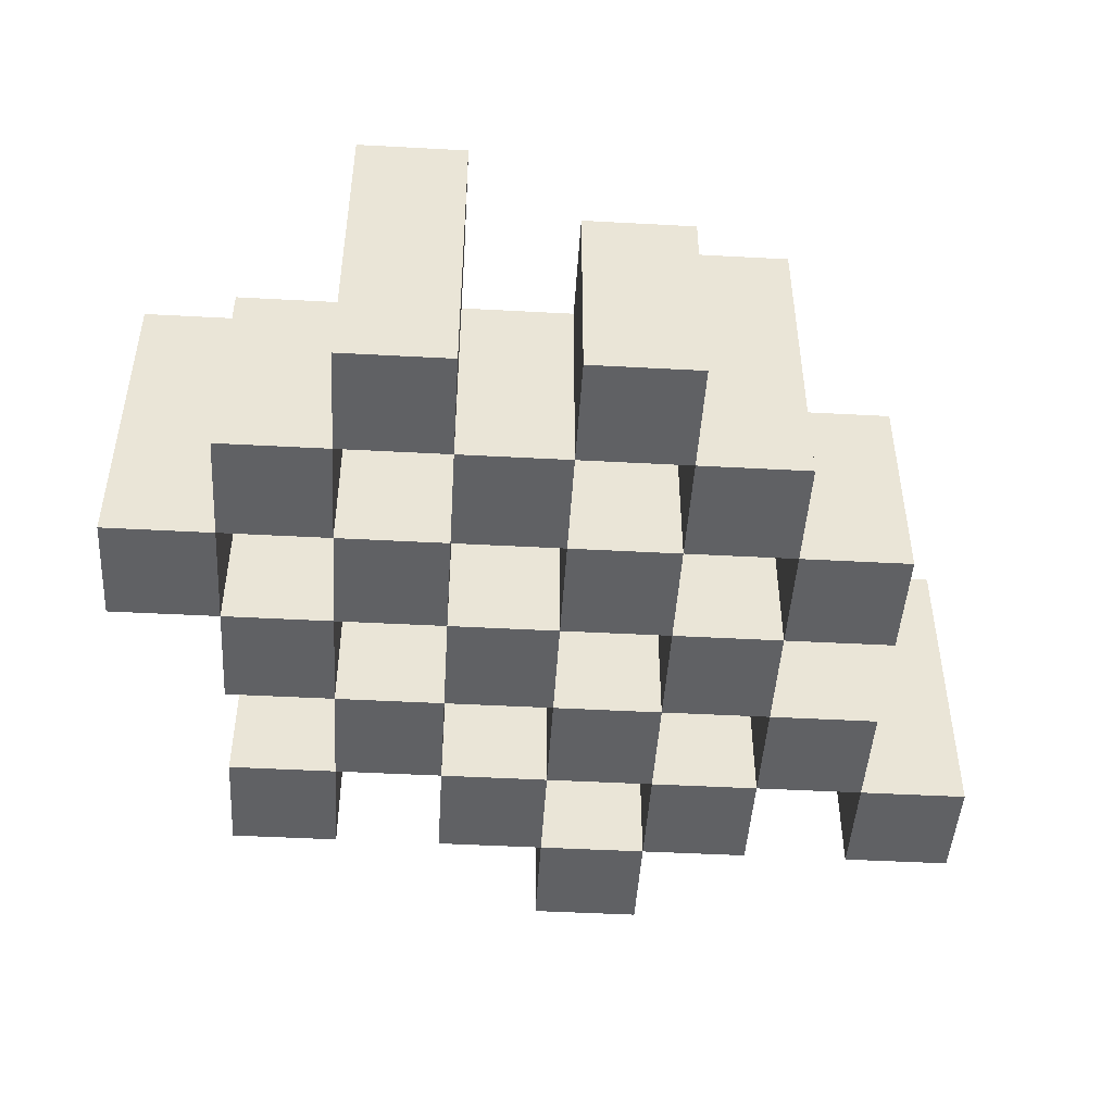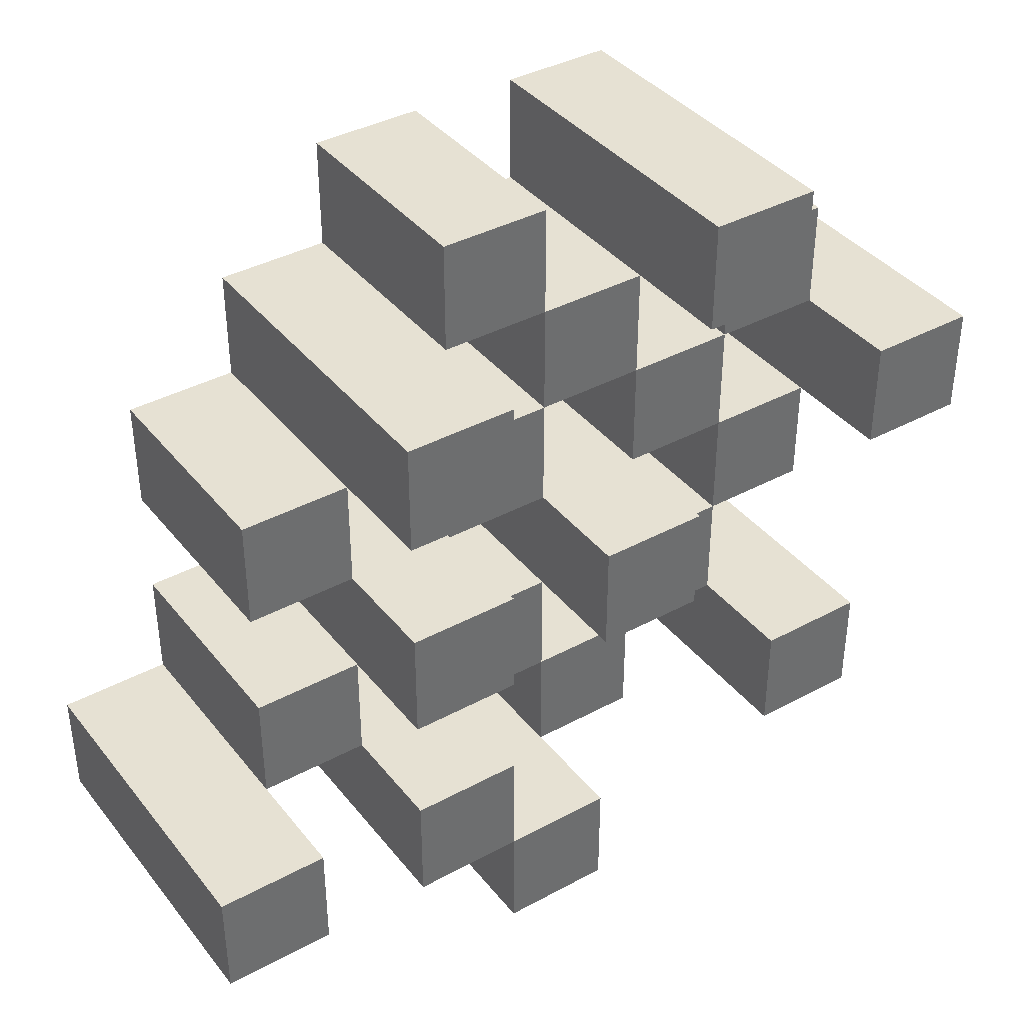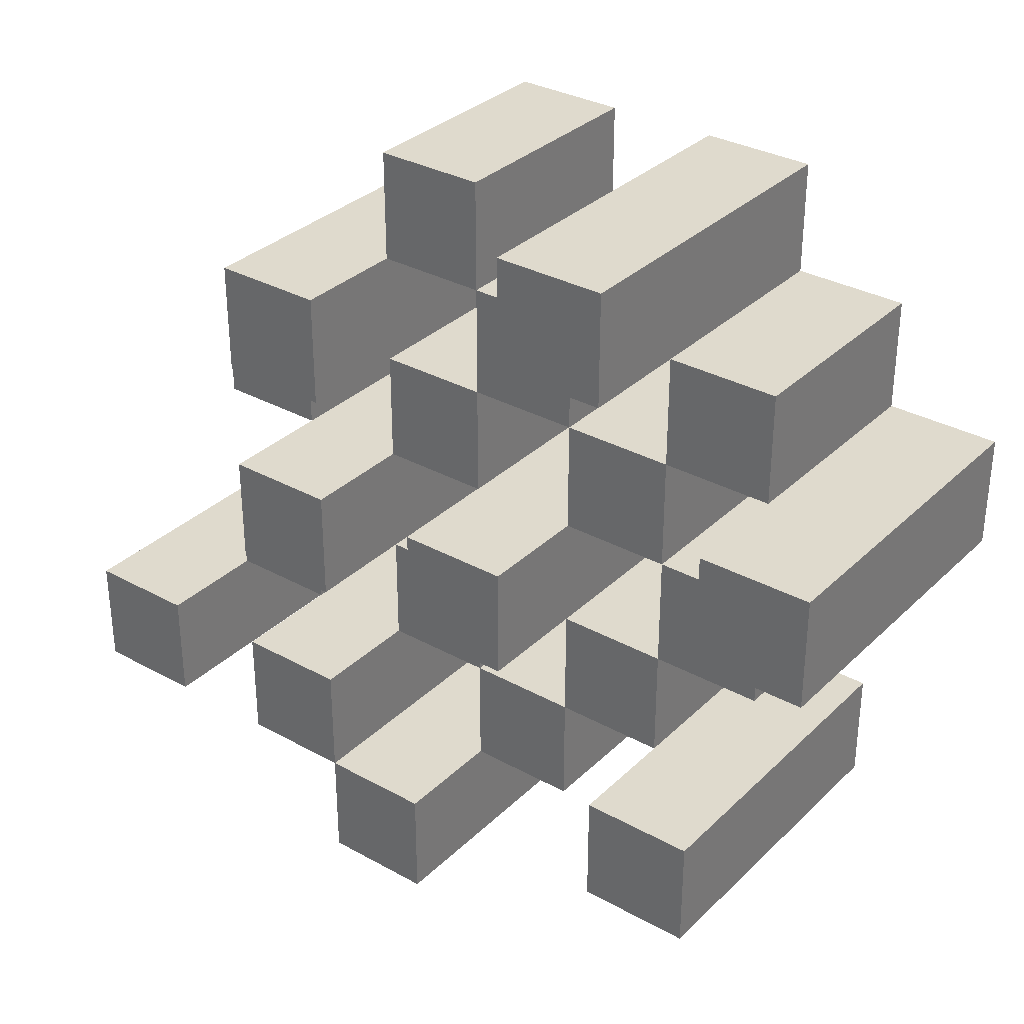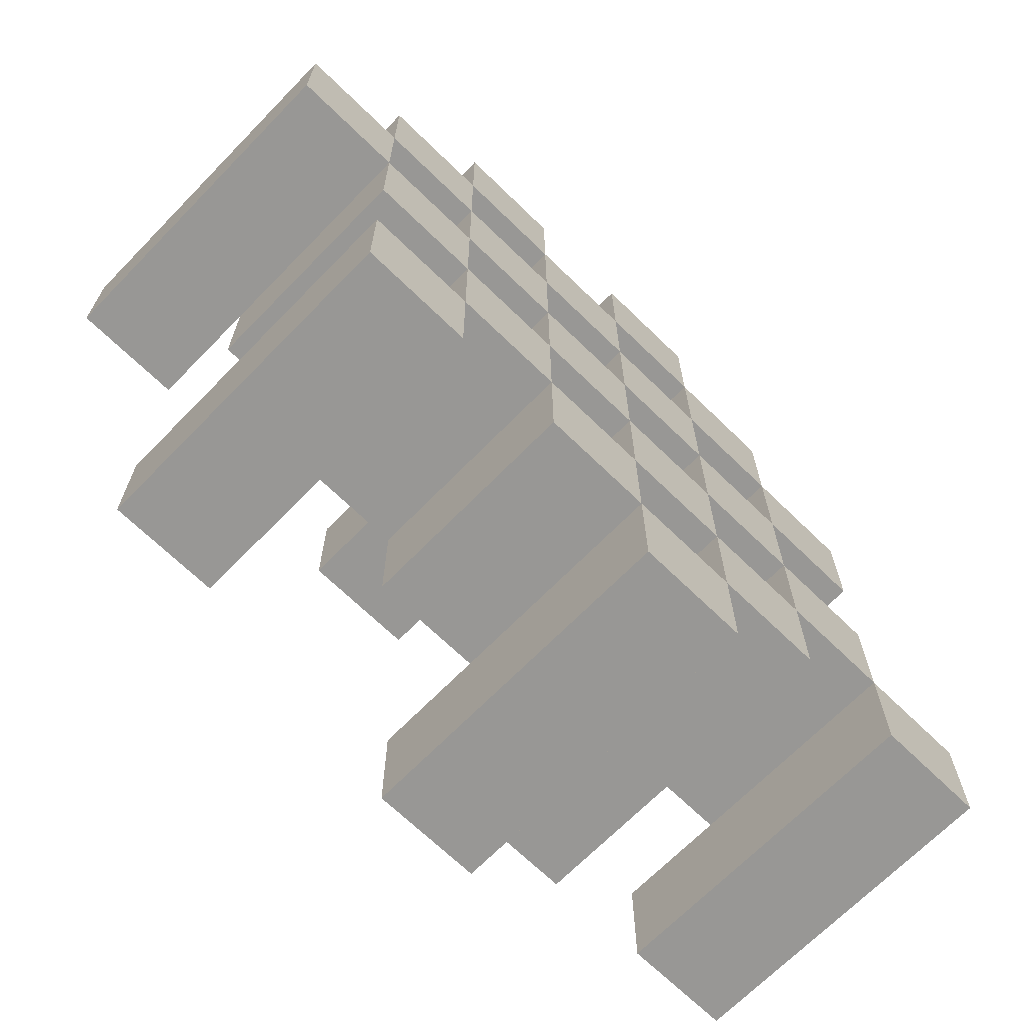
<metadata>
{"format":"obj","ext":"obj","renderer":"f3d","projection":"perspective","resolution":1024,"background":"white","views":[{"elev":-46.9,"azim":-3.5,"up":"+Y"},{"elev":38.8,"azim":145.8,"up":"+Z"},{"elev":32.6,"azim":-142.5,"up":"+Z"},{"elev":-68.2,"azim":-44.3,"up":"+Z"}]}
</metadata>
<code>
o
v -10.8 0.9 14.5
v -10.8 0.9 14.4
v -10.8 1.2 14.5
v -10.8 1.2 14.4
v -10.7 0.9 14.6
v -10.7 0.9 14.5
v -10.7 0.9 14.4
v -10.7 0.9 14.3
v -10.7 0.9 14.2
v -10.7 0.9 14.1
v -10.7 1.1 14.6
v -10.7 1.1 14.5
v -10.7 1.1 14.4
v -10.7 1.1 14.3
v -10.7 1.2 14.2
v -10.7 1.2 14.1
v -10.6 0.9 14.7
v -10.6 0.9 14.6
v -10.6 0.9 14.5
v -10.6 0.9 14.4
v -10.6 0.9 14.3
v -10.6 0.9 14.2
v -10.6 1.1 14.6
v -10.6 1.1 14.5
v -10.6 1.1 14.4
v -10.6 1.1 14.3
v -10.6 1.1 14.2
v -10.6 1.2 14.7
v -10.6 1.2 14.6
v -10.5 0.9 14.6
v -10.5 0.9 14.5
v -10.5 0.9 14.4
v -10.5 0.9 14.3
v -10.5 0.9 14.2
v -10.5 0.9 14.1
v -10.5 1.1 14.6
v -10.5 1.1 14.5
v -10.5 1.1 14.4
v -10.5 1.1 14.3
v -10.5 1.1 14.2
v -10.5 1.1 14.1
v -10.5 1.2 14.4
v -10.5 1.2 14.3
v -10.4 0.9 14.7
v -10.4 0.9 14.6
v -10.4 0.9 14.5
v -10.4 0.9 14.4
v -10.4 0.9 14.3
v -10.4 0.9 14.2
v -10.4 0.9 14.1
v -10.4 0.9 14
v -10.4 1.1 14.7
v -10.4 1.1 14.6
v -10.4 1.1 14.5
v -10.4 1.1 14.4
v -10.4 1.1 14.3
v -10.4 1.1 14.2
v -10.4 1.1 14.1
v -10.4 1.2 14.1
v -10.4 1.2 14
v -10.3 0.9 14.6
v -10.3 0.9 14.5
v -10.3 0.9 14.4
v -10.3 0.9 14.3
v -10.3 0.9 14.2
v -10.3 0.9 14.1
v -10.3 1.1 14.6
v -10.3 1.1 14.5
v -10.3 1.1 14.4
v -10.3 1.1 14.3
v -10.3 1.1 14.2
v -10.3 1.2 14.6
v -10.3 1.2 14.5
v -10.3 1.2 14.4
v -10.3 1.2 14.3
v -10.3 1.2 14.2
v -10.3 1.2 14.1
v -10.2 0.9 14.5
v -10.2 0.9 14.4
v -10.2 0.9 14.3
v -10.2 0.9 14.2
v -10.2 1.1 14.5
v -10.2 1.1 14.4
v -10.2 1.1 14.3
v -10.2 1.1 14.2
v -10.1 0.9 14.2
v -10.1 0.9 14.1
v -10.1 1.1 14.2
v -10.1 1.2 14.2
v -10.1 1.2 14.1
v -10.7 0.9 14.5
v -10.7 0.9 14.4
v -10.7 1.1 14.5
v -10.7 1.1 14.4
v -10.7 1.2 14.5
v -10.7 1.2 14.4
v -10.6 0.9 14.6
v -10.6 0.9 14.5
v -10.6 0.9 14.4
v -10.6 0.9 14.3
v -10.6 0.9 14.2
v -10.6 0.9 14.1
v -10.6 1.1 14.6
v -10.6 1.1 14.5
v -10.6 1.1 14.4
v -10.6 1.1 14.3
v -10.6 1.1 14.2
v -10.6 1.2 14.2
v -10.6 1.2 14.1
v -10.5 0.9 14.7
v -10.5 0.9 14.6
v -10.5 0.9 14.5
v -10.5 0.9 14.4
v -10.5 0.9 14.3
v -10.5 0.9 14.2
v -10.5 1.1 14.6
v -10.5 1.1 14.5
v -10.5 1.1 14.4
v -10.5 1.1 14.3
v -10.5 1.1 14.2
v -10.5 1.2 14.7
v -10.5 1.2 14.6
v -10.4 0.9 14.6
v -10.4 0.9 14.5
v -10.4 0.9 14.4
v -10.4 0.9 14.3
v -10.4 0.9 14.2
v -10.4 0.9 14.1
v -10.4 1.1 14.6
v -10.4 1.1 14.5
v -10.4 1.1 14.4
v -10.4 1.1 14.3
v -10.4 1.1 14.2
v -10.4 1.1 14.1
v -10.4 1.2 14.4
v -10.4 1.2 14.3
v -10.3 0.9 14.7
v -10.3 0.9 14.6
v -10.3 0.9 14.5
v -10.3 0.9 14.4
v -10.3 0.9 14.3
v -10.3 0.9 14.2
v -10.3 0.9 14.1
v -10.3 0.9 14
v -10.3 1.1 14.7
v -10.3 1.1 14.6
v -10.3 1.1 14.5
v -10.3 1.1 14.4
v -10.3 1.1 14.3
v -10.3 1.1 14.2
v -10.3 1.2 14.1
v -10.3 1.2 14
v -10.2 0.9 14.6
v -10.2 0.9 14.5
v -10.2 0.9 14.4
v -10.2 0.9 14.3
v -10.2 0.9 14.2
v -10.2 0.9 14.1
v -10.2 1.1 14.5
v -10.2 1.1 14.4
v -10.2 1.1 14.3
v -10.2 1.1 14.2
v -10.2 1.2 14.6
v -10.2 1.2 14.5
v -10.2 1.2 14.4
v -10.2 1.2 14.3
v -10.2 1.2 14.2
v -10.2 1.2 14.1
v -10.1 0.9 14.5
v -10.1 0.9 14.4
v -10.1 0.9 14.3
v -10.1 0.9 14.2
v -10.1 1.1 14.5
v -10.1 1.1 14.4
v -10.1 1.1 14.3
v -10.1 1.1 14.2
v -10 0.9 14.2
v -10 0.9 14.1
v -10 1.2 14.2
v -10 1.2 14.1
v -10.6 0.9 14.7
v -10.6 1.2 14.7
v -10.5 0.9 14.7
v -10.5 1.2 14.7
v -10.4 0.9 14.7
v -10.4 1.1 14.7
v -10.3 0.9 14.7
v -10.3 1.1 14.7
v -10.7 0.9 14.6
v -10.7 1.1 14.6
v -10.6 0.9 14.6
v -10.6 1.1 14.6
v -10.5 0.9 14.6
v -10.5 1.1 14.6
v -10.4 0.9 14.6
v -10.4 1.1 14.6
v -10.3 0.9 14.6
v -10.3 1.1 14.6
v -10.3 1.2 14.6
v -10.2 0.9 14.6
v -10.2 1.2 14.6
v -10.8 0.9 14.5
v -10.8 1.2 14.5
v -10.7 0.9 14.5
v -10.7 1.1 14.5
v -10.7 1.2 14.5
v -10.6 0.9 14.5
v -10.6 1.1 14.5
v -10.5 0.9 14.5
v -10.5 1.1 14.5
v -10.4 0.9 14.5
v -10.4 1.1 14.5
v -10.3 0.9 14.5
v -10.3 1.1 14.5
v -10.2 0.9 14.5
v -10.2 1.1 14.5
v -10.1 0.9 14.5
v -10.1 1.1 14.5
v -10.7 0.9 14.4
v -10.7 1.1 14.4
v -10.6 0.9 14.4
v -10.6 1.1 14.4
v -10.5 0.9 14.4
v -10.5 1.1 14.4
v -10.5 1.2 14.4
v -10.4 0.9 14.4
v -10.4 1.1 14.4
v -10.4 1.2 14.4
v -10.3 0.9 14.4
v -10.3 1.1 14.4
v -10.3 1.2 14.4
v -10.2 0.9 14.4
v -10.2 1.1 14.4
v -10.2 1.2 14.4
v -10.6 0.9 14.3
v -10.6 1.1 14.3
v -10.5 0.9 14.3
v -10.5 1.1 14.3
v -10.4 0.9 14.3
v -10.4 1.1 14.3
v -10.3 0.9 14.3
v -10.3 1.1 14.3
v -10.2 0.9 14.3
v -10.2 1.1 14.3
v -10.1 0.9 14.3
v -10.1 1.1 14.3
v -10.7 0.9 14.2
v -10.7 1.2 14.2
v -10.6 0.9 14.2
v -10.6 1.1 14.2
v -10.6 1.2 14.2
v -10.5 0.9 14.2
v -10.5 1.1 14.2
v -10.4 0.9 14.2
v -10.4 1.1 14.2
v -10.3 0.9 14.2
v -10.3 1.1 14.2
v -10.3 1.2 14.2
v -10.2 0.9 14.2
v -10.2 1.1 14.2
v -10.2 1.2 14.2
v -10.1 0.9 14.2
v -10.1 1.1 14.2
v -10.1 1.2 14.2
v -10 0.9 14.2
v -10 1.2 14.2
v -10.4 0.9 14.1
v -10.4 1.1 14.1
v -10.4 1.2 14.1
v -10.3 0.9 14.1
v -10.3 1.2 14.1
v -10.6 0.9 14.6
v -10.6 1.1 14.6
v -10.6 1.2 14.6
v -10.5 0.9 14.6
v -10.5 1.1 14.6
v -10.5 1.2 14.6
v -10.4 0.9 14.6
v -10.4 1.1 14.6
v -10.3 0.9 14.6
v -10.3 1.1 14.6
v -10.7 0.9 14.5
v -10.7 1.1 14.5
v -10.6 0.9 14.5
v -10.6 1.1 14.5
v -10.5 0.9 14.5
v -10.5 1.1 14.5
v -10.4 0.9 14.5
v -10.4 1.1 14.5
v -10.3 0.9 14.5
v -10.3 1.1 14.5
v -10.3 1.2 14.5
v -10.2 0.9 14.5
v -10.2 1.1 14.5
v -10.2 1.2 14.5
v -10.8 0.9 14.4
v -10.8 1.2 14.4
v -10.7 0.9 14.4
v -10.7 1.1 14.4
v -10.7 1.2 14.4
v -10.6 0.9 14.4
v -10.6 1.1 14.4
v -10.5 0.9 14.4
v -10.5 1.1 14.4
v -10.4 0.9 14.4
v -10.4 1.1 14.4
v -10.3 0.9 14.4
v -10.3 1.1 14.4
v -10.2 0.9 14.4
v -10.2 1.1 14.4
v -10.1 0.9 14.4
v -10.1 1.1 14.4
v -10.7 0.9 14.3
v -10.7 1.1 14.3
v -10.6 0.9 14.3
v -10.6 1.1 14.3
v -10.5 0.9 14.3
v -10.5 1.1 14.3
v -10.5 1.2 14.3
v -10.4 0.9 14.3
v -10.4 1.1 14.3
v -10.4 1.2 14.3
v -10.3 0.9 14.3
v -10.3 1.1 14.3
v -10.3 1.2 14.3
v -10.2 0.9 14.3
v -10.2 1.1 14.3
v -10.2 1.2 14.3
v -10.6 0.9 14.2
v -10.6 1.1 14.2
v -10.5 0.9 14.2
v -10.5 1.1 14.2
v -10.4 0.9 14.2
v -10.4 1.1 14.2
v -10.3 0.9 14.2
v -10.3 1.1 14.2
v -10.2 0.9 14.2
v -10.2 1.1 14.2
v -10.1 0.9 14.2
v -10.1 1.1 14.2
v -10.7 0.9 14.1
v -10.7 1.2 14.1
v -10.6 0.9 14.1
v -10.6 1.2 14.1
v -10.5 0.9 14.1
v -10.5 1.1 14.1
v -10.4 0.9 14.1
v -10.4 1.1 14.1
v -10.3 0.9 14.1
v -10.3 1.2 14.1
v -10.2 0.9 14.1
v -10.2 1.2 14.1
v -10.1 0.9 14.1
v -10.1 1.2 14.1
v -10 0.9 14.1
v -10 1.2 14.1
v -10.4 0.9 14
v -10.4 1.2 14
v -10.3 0.9 14
v -10.3 1.2 14
v -10.6 0.9 14.7
v -10.5 0.9 14.7
v -10.4 0.9 14.7
v -10.3 0.9 14.7
v -10.7 0.9 14.6
v -10.6 0.9 14.6
v -10.5 0.9 14.6
v -10.4 0.9 14.6
v -10.3 0.9 14.6
v -10.2 0.9 14.6
v -10.8 0.9 14.5
v -10.7 0.9 14.5
v -10.6 0.9 14.5
v -10.5 0.9 14.5
v -10.4 0.9 14.5
v -10.3 0.9 14.5
v -10.2 0.9 14.5
v -10.1 0.9 14.5
v -10.8 0.9 14.4
v -10.7 0.9 14.4
v -10.6 0.9 14.4
v -10.5 0.9 14.4
v -10.4 0.9 14.4
v -10.3 0.9 14.4
v -10.2 0.9 14.4
v -10.1 0.9 14.4
v -10.7 0.9 14.3
v -10.6 0.9 14.3
v -10.5 0.9 14.3
v -10.4 0.9 14.3
v -10.3 0.9 14.3
v -10.2 0.9 14.3
v -10.1 0.9 14.3
v -10.7 0.9 14.2
v -10.6 0.9 14.2
v -10.5 0.9 14.2
v -10.4 0.9 14.2
v -10.3 0.9 14.2
v -10.2 0.9 14.2
v -10.1 0.9 14.2
v -10 0.9 14.2
v -10.7 0.9 14.1
v -10.6 0.9 14.1
v -10.5 0.9 14.1
v -10.4 0.9 14.1
v -10.3 0.9 14.1
v -10.2 0.9 14.1
v -10.1 0.9 14.1
v -10 0.9 14.1
v -10.4 0.9 14
v -10.3 0.9 14
v -10.4 1.1 14.7
v -10.3 1.1 14.7
v -10.7 1.1 14.6
v -10.6 1.1 14.6
v -10.5 1.1 14.6
v -10.4 1.1 14.6
v -10.3 1.1 14.6
v -10.7 1.1 14.5
v -10.6 1.1 14.5
v -10.5 1.1 14.5
v -10.4 1.1 14.5
v -10.3 1.1 14.5
v -10.2 1.1 14.5
v -10.1 1.1 14.5
v -10.7 1.1 14.4
v -10.6 1.1 14.4
v -10.5 1.1 14.4
v -10.4 1.1 14.4
v -10.3 1.1 14.4
v -10.2 1.1 14.4
v -10.1 1.1 14.4
v -10.7 1.1 14.3
v -10.6 1.1 14.3
v -10.5 1.1 14.3
v -10.4 1.1 14.3
v -10.3 1.1 14.3
v -10.2 1.1 14.3
v -10.1 1.1 14.3
v -10.6 1.1 14.2
v -10.5 1.1 14.2
v -10.4 1.1 14.2
v -10.3 1.1 14.2
v -10.2 1.1 14.2
v -10.1 1.1 14.2
v -10.5 1.1 14.1
v -10.4 1.1 14.1
v -10.6 1.2 14.7
v -10.5 1.2 14.7
v -10.6 1.2 14.6
v -10.5 1.2 14.6
v -10.3 1.2 14.6
v -10.2 1.2 14.6
v -10.8 1.2 14.5
v -10.7 1.2 14.5
v -10.3 1.2 14.5
v -10.2 1.2 14.5
v -10.8 1.2 14.4
v -10.7 1.2 14.4
v -10.5 1.2 14.4
v -10.4 1.2 14.4
v -10.3 1.2 14.4
v -10.2 1.2 14.4
v -10.5 1.2 14.3
v -10.4 1.2 14.3
v -10.3 1.2 14.3
v -10.2 1.2 14.3
v -10.7 1.2 14.2
v -10.6 1.2 14.2
v -10.3 1.2 14.2
v -10.2 1.2 14.2
v -10.1 1.2 14.2
v -10 1.2 14.2
v -10.7 1.2 14.1
v -10.6 1.2 14.1
v -10.4 1.2 14.1
v -10.3 1.2 14.1
v -10.2 1.2 14.1
v -10.1 1.2 14.1
v -10 1.2 14.1
v -10.4 1.2 14
v -10.3 1.2 14
f 3 2 1
f 4 2 3
f 11 6 5
f 12 6 11
f 13 8 7
f 14 8 13
f 15 10 9
f 16 10 15
f 23 18 17
f 24 20 19
f 25 20 24
f 26 22 21
f 27 22 26
f 28 23 17
f 29 23 28
f 36 31 30
f 37 31 36
f 38 33 32
f 39 33 38
f 40 35 34
f 41 35 40
f 42 39 38
f 43 39 42
f 52 45 44
f 53 45 52
f 54 47 46
f 55 47 54
f 56 49 48
f 57 49 56
f 58 51 50
f 59 51 58
f 60 51 59
f 67 62 61
f 68 62 67
f 69 64 63
f 70 64 69
f 71 66 65
f 72 68 67
f 73 68 72
f 74 70 69
f 75 70 74
f 76 66 71
f 77 66 76
f 82 79 78
f 83 79 82
f 84 81 80
f 85 81 84
f 88 87 86
f 89 87 88
f 90 87 89
f 91 92 93
f 93 92 94
f 93 94 95
f 95 94 96
f 97 98 103
f 103 98 104
f 99 100 105
f 105 100 106
f 101 102 107
f 107 102 108
f 108 102 109
f 110 111 116
f 112 113 117
f 117 113 118
f 114 115 119
f 119 115 120
f 110 116 121
f 121 116 122
f 123 124 129
f 129 124 130
f 125 126 131
f 131 126 132
f 127 128 133
f 133 128 134
f 131 132 135
f 135 132 136
f 137 138 145
f 145 138 146
f 139 140 147
f 147 140 148
f 141 142 149
f 149 142 150
f 143 144 151
f 151 144 152
f 153 154 159
f 155 156 160
f 160 156 161
f 157 158 162
f 153 159 163
f 163 159 164
f 160 161 165
f 165 161 166
f 162 158 167
f 167 158 168
f 169 170 173
f 173 170 174
f 171 172 175
f 175 172 176
f 177 178 179
f 179 178 180
f 183 182 181
f 184 182 183
f 187 186 185
f 188 186 187
f 191 190 189
f 192 190 191
f 195 194 193
f 196 194 195
f 200 198 197
f 200 199 198
f 201 199 200
f 204 203 202
f 205 203 204
f 206 203 205
f 209 208 207
f 210 208 209
f 213 212 211
f 214 212 213
f 217 216 215
f 218 216 217
f 221 220 219
f 222 220 221
f 226 224 223
f 226 225 224
f 227 225 226
f 228 225 227
f 232 230 229
f 232 231 230
f 233 231 232
f 234 231 233
f 237 236 235
f 238 236 237
f 241 240 239
f 242 240 241
f 245 244 243
f 246 244 245
f 249 248 247
f 250 248 249
f 251 248 250
f 254 253 252
f 255 253 254
f 259 257 256
f 259 258 257
f 260 258 259
f 261 258 260
f 265 263 262
f 265 264 263
f 266 264 265
f 270 268 267
f 270 269 268
f 271 269 270
f 272 273 275
f 273 274 275
f 275 274 276
f 276 274 277
f 278 279 280
f 280 279 281
f 282 283 284
f 284 283 285
f 286 287 288
f 288 287 289
f 290 291 293
f 291 292 293
f 293 292 294
f 294 292 295
f 296 297 298
f 298 297 299
f 299 297 300
f 301 302 303
f 303 302 304
f 305 306 307
f 307 306 308
f 309 310 311
f 311 310 312
f 313 314 315
f 315 314 316
f 317 318 320
f 318 319 320
f 320 319 321
f 321 319 322
f 323 324 326
f 324 325 326
f 326 325 327
f 327 325 328
f 329 330 331
f 331 330 332
f 333 334 335
f 335 334 336
f 337 338 339
f 339 338 340
f 341 342 343
f 343 342 344
f 345 346 347
f 347 346 348
f 349 350 351
f 351 350 352
f 353 354 355
f 355 354 356
f 357 358 359
f 359 358 360
f 366 362 361
f 367 362 366
f 368 364 363
f 369 364 368
f 372 366 365
f 373 366 372
f 374 368 367
f 375 368 374
f 376 370 369
f 377 370 376
f 379 372 371
f 380 372 379
f 381 374 373
f 382 374 381
f 383 376 375
f 384 376 383
f 385 378 377
f 386 378 385
f 387 381 380
f 388 381 387
f 389 383 382
f 390 383 389
f 391 385 384
f 392 385 391
f 395 389 388
f 396 389 395
f 397 391 390
f 398 391 397
f 399 393 392
f 400 393 399
f 402 395 394
f 403 395 402
f 404 397 396
f 405 397 404
f 406 399 398
f 407 399 406
f 408 401 400
f 409 401 408
f 410 406 405
f 411 406 410
f 412 413 417
f 417 413 418
f 414 415 419
f 419 415 420
f 416 417 421
f 421 417 422
f 420 421 427
f 427 421 428
f 422 423 429
f 429 423 430
f 424 425 431
f 431 425 432
f 426 427 433
f 433 427 434
f 434 435 440
f 440 435 441
f 436 437 442
f 442 437 443
f 438 439 444
f 444 439 445
f 441 442 446
f 446 442 447
f 448 449 450
f 450 449 451
f 452 453 456
f 456 453 457
f 454 455 458
f 458 455 459
f 460 461 464
f 464 461 465
f 462 463 466
f 466 463 467
f 468 469 474
f 474 469 475
f 470 471 477
f 477 471 478
f 472 473 479
f 479 473 480
f 476 477 481
f 481 477 482

</code>
